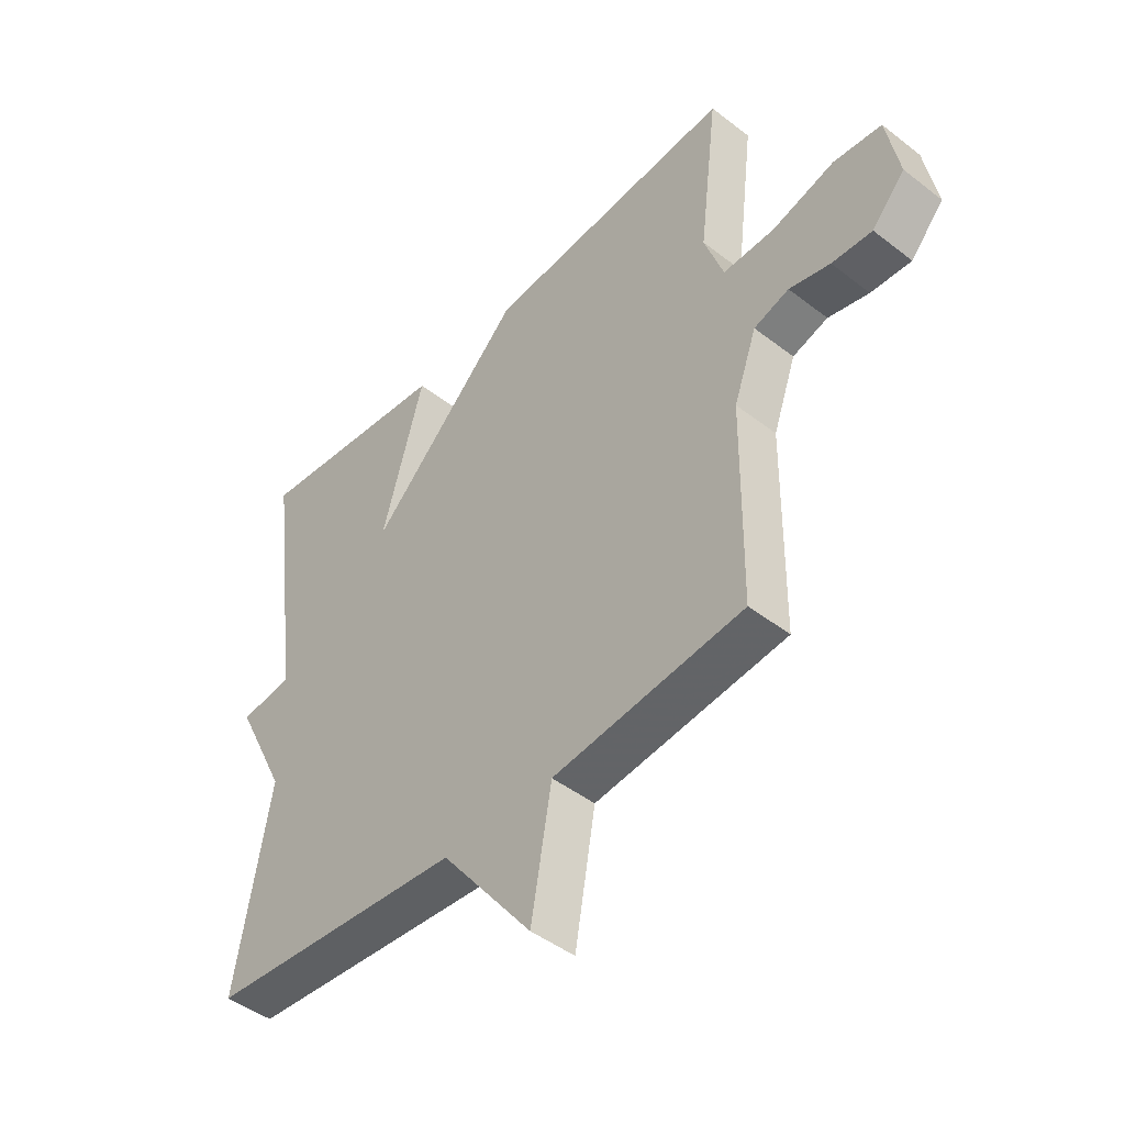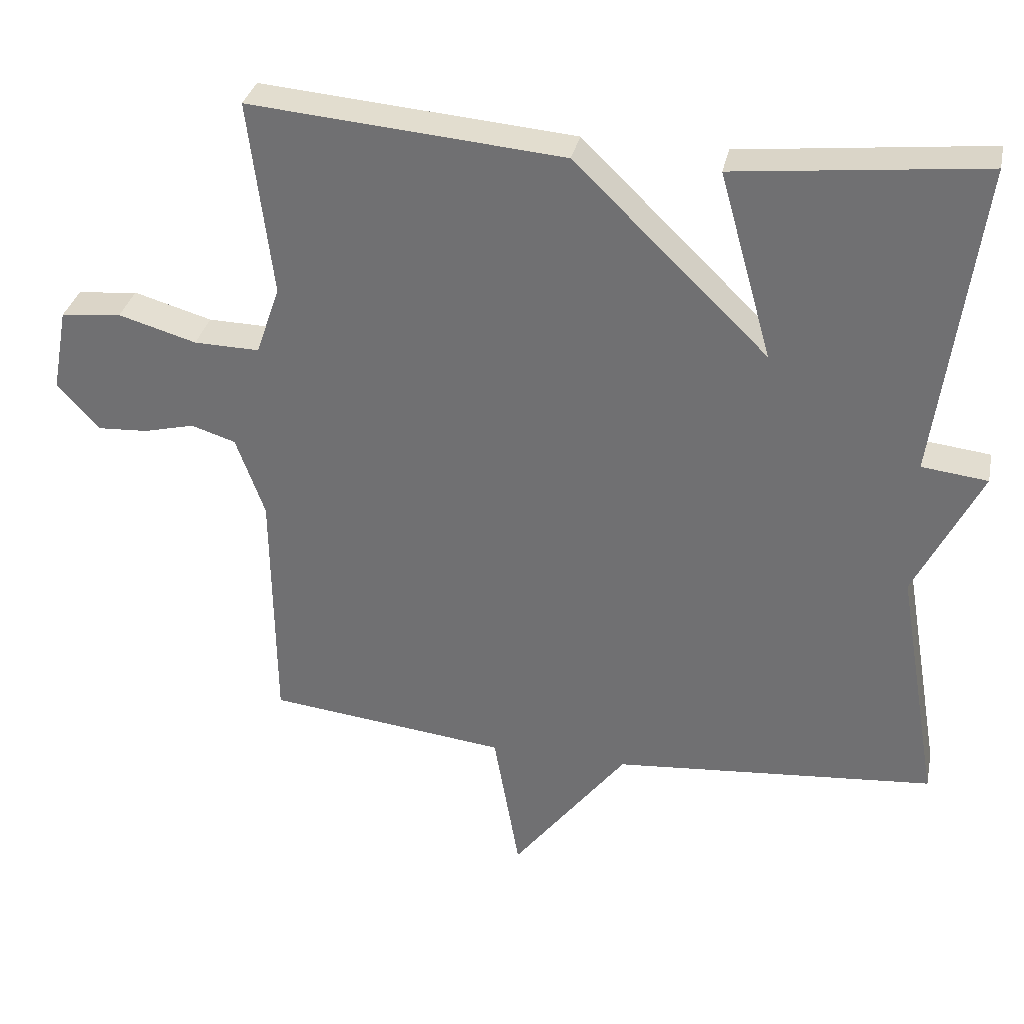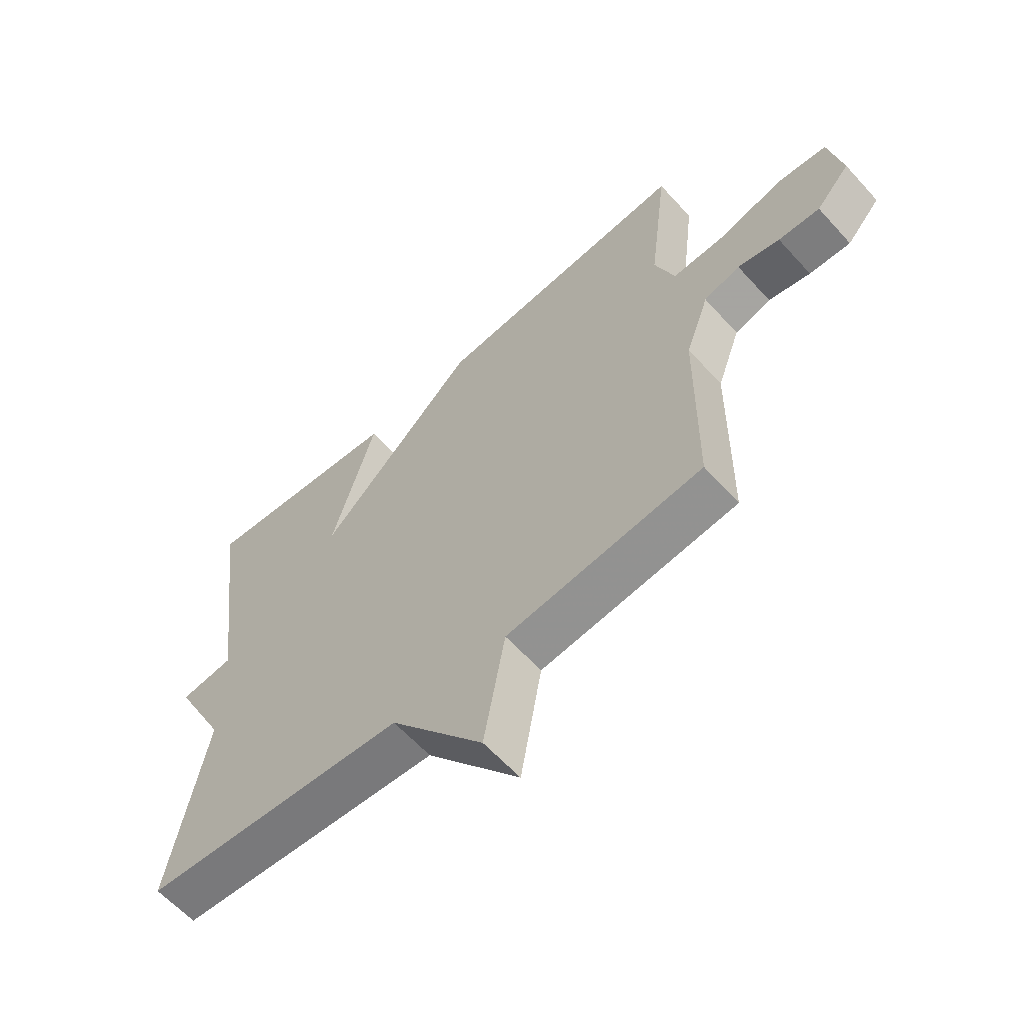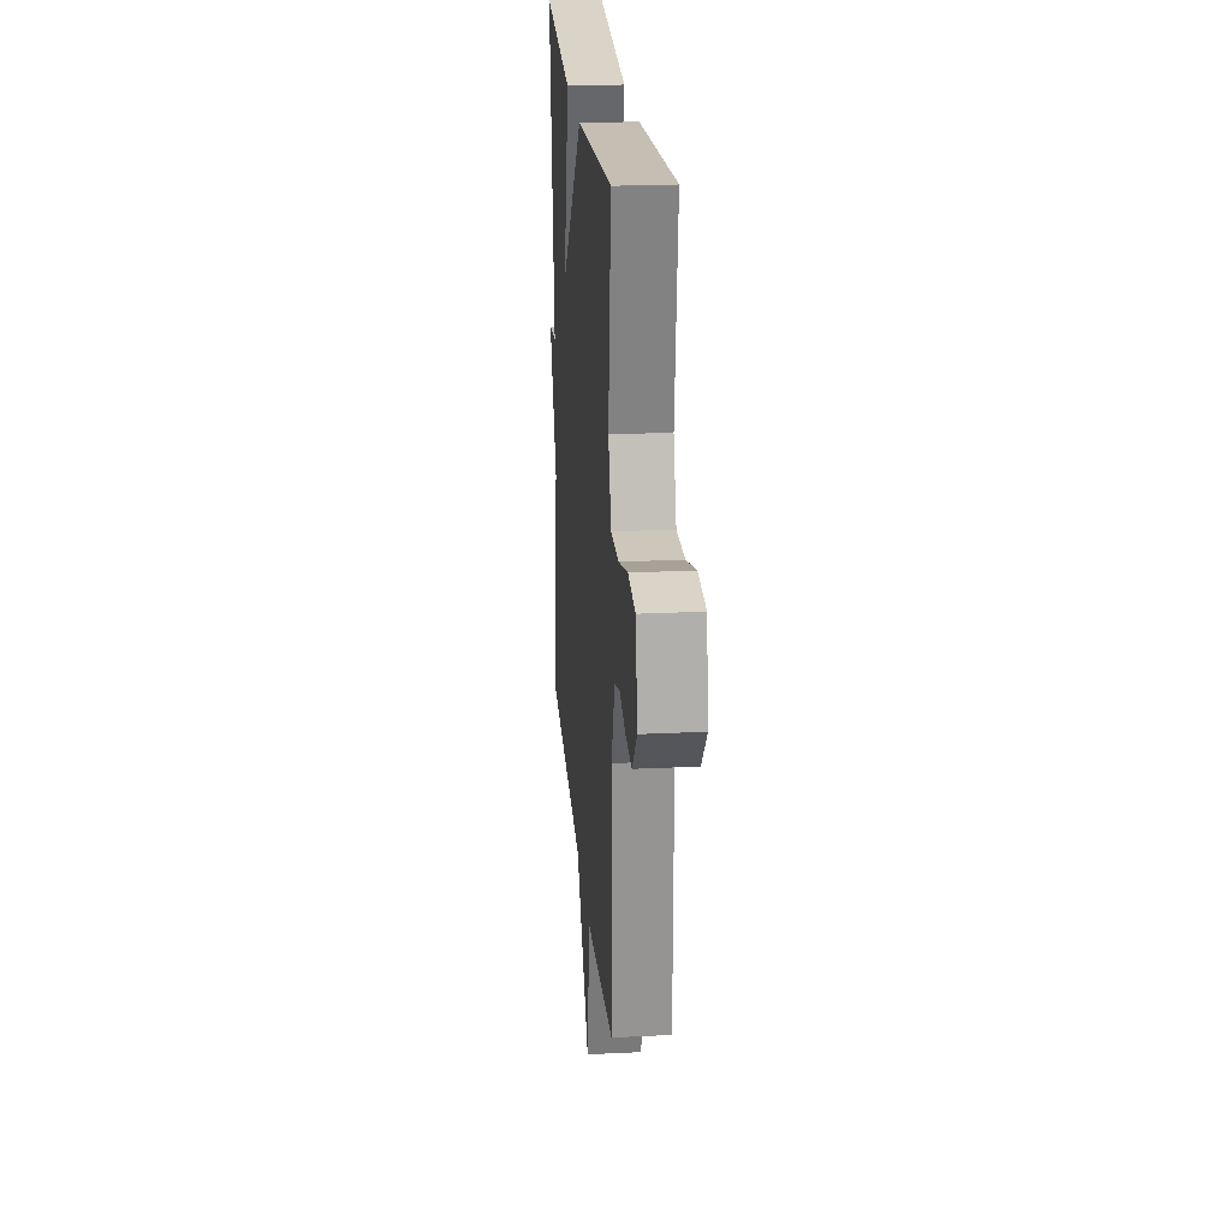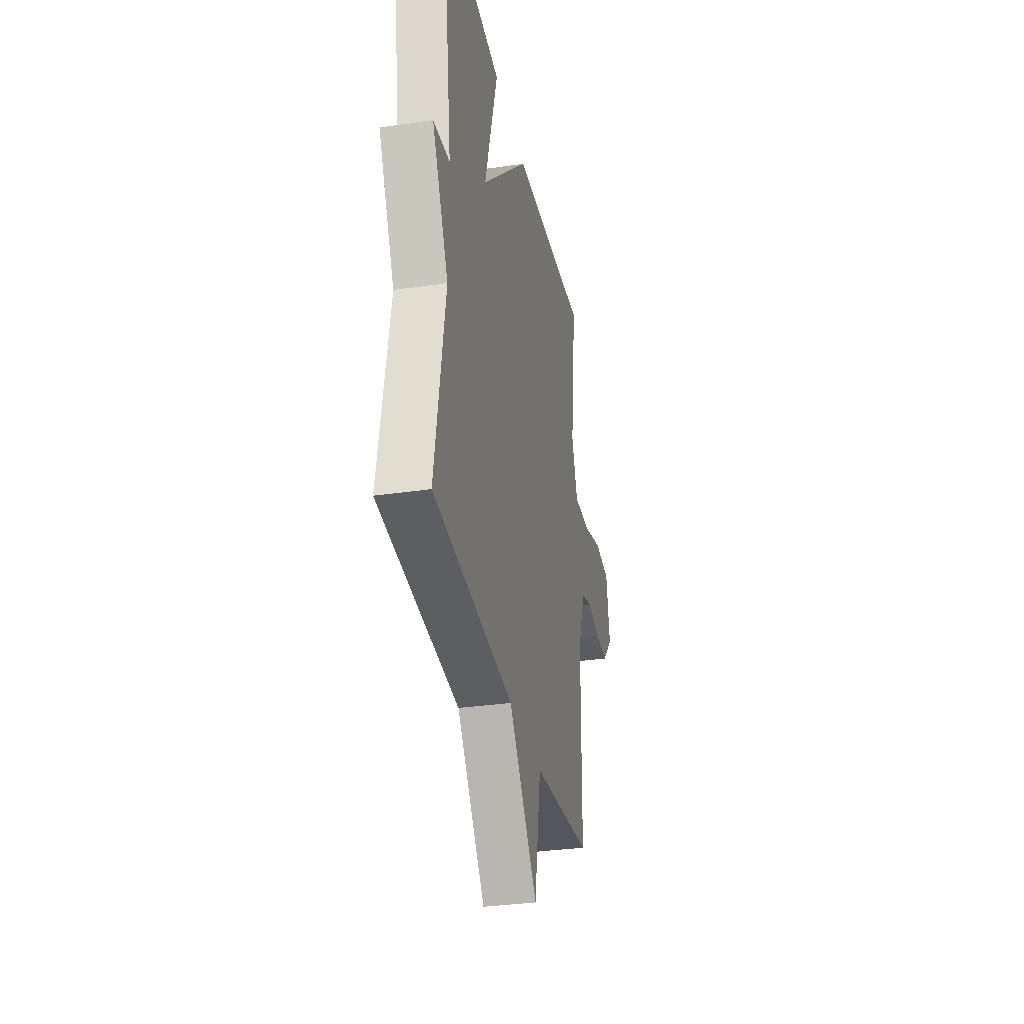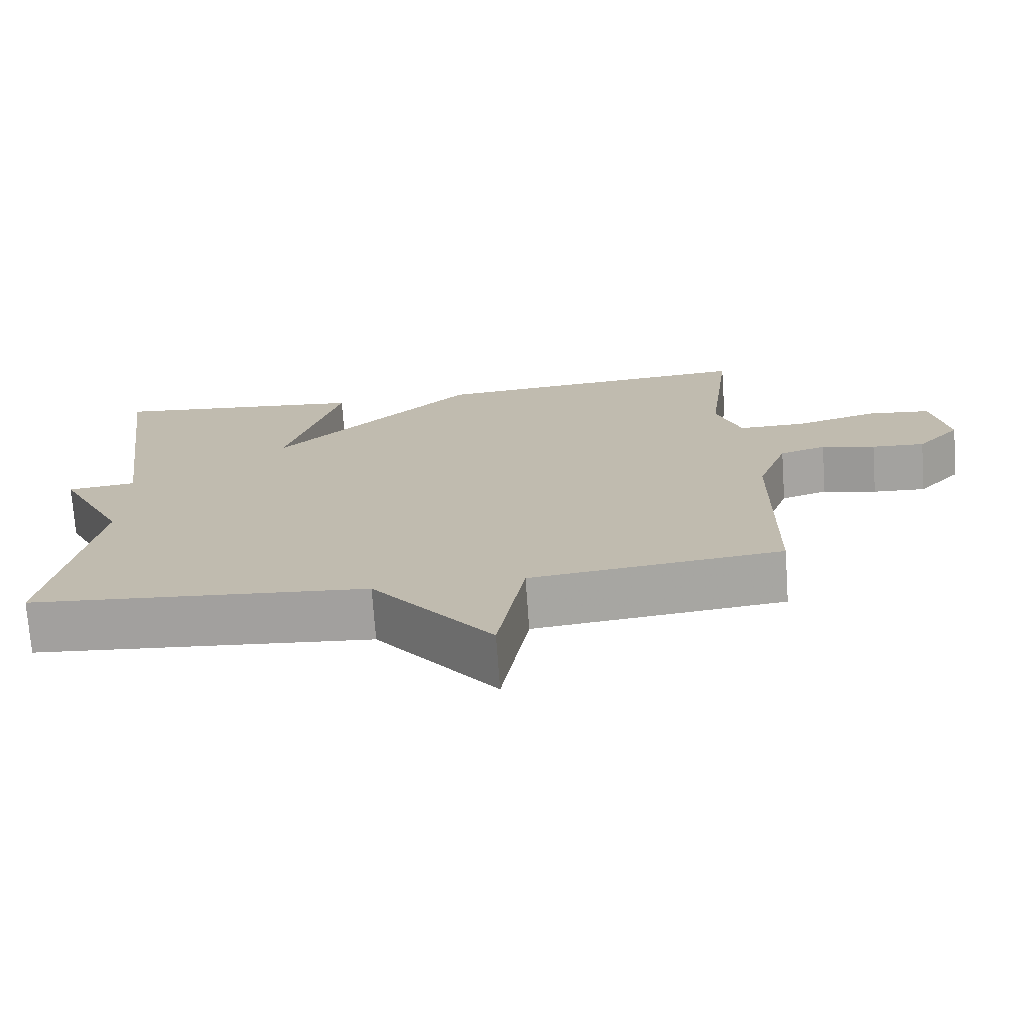
<metadata>
{"format":"obj","ext":"obj","renderer":"f3d","projection":"perspective","resolution":1024,"background":"white","views":[{"elev":-45.9,"azim":48.4,"up":"+Z"},{"elev":33.0,"azim":-168.2,"up":"+Z"},{"elev":-61.6,"azim":42.1,"up":"+Z"},{"elev":22.6,"azim":85.2,"up":"+Z"},{"elev":-32.7,"azim":-78.5,"up":"+Z"},{"elev":-73.1,"azim":4.1,"up":"+Z"}]}
</metadata>
<code>
v 0.5 0.07 -0.5
v 0.159 0.07 -0.539
v 0.122 0.07 -0.75
v -0.041 0.07 -0.539
v -0.5 0.07 -0.5
v -0.44 0.07 -0.152
v -0.534 0.07 0.037
v -0.44 0.07 0.048
v -0.5 0.07 0.5
v -0.147 0.07 0.462
v -0.222 0.07 0.195
v 0.053 0.07 0.462
v 0.5 0.07 0.5
v 0.466 0.07 0.221
v 0.5 0.07 0.123
v 0.593 0.07 0.125
v 0.704 0.07 0.157
v 0.79 0.07 0.148
v 0.812 0.07 0.029
v 0.753 0.07 -0.037
v 0.681 0.07 -0.033
v 0.608 0.07 -0.015
v 0.545 0.07 -0.035
v 0.504 0.07 -0.149
v 0.5 0 -0.5
v 0.159 0 -0.539
v 0.122 0 -0.75
v -0.041 0 -0.539
v -0.5 0 -0.5
v -0.44 0 -0.152
v -0.534 0 0.037
v -0.44 0 0.048
v -0.5 0 0.5
v -0.147 0 0.462
v -0.222 0 0.195
v 0.053 0 0.462
v 0.5 0 0.5
v 0.466 0 0.221
v 0.5 0 0.123
v 0.593 0 0.125
v 0.704 0 0.157
v 0.79 0 0.148
v 0.812 0 0.029
v 0.753 0 -0.037
v 0.681 0 -0.033
v 0.608 0 -0.015
v 0.545 0 -0.035
v 0.504 0 -0.149
f 20 21 22
f 19 20 22
f 18 19 22
f 17 18 22
f 16 17 22
f 15 16 22 23
f 14 15 23 24
f 11 12 13 14
f 8 9 10 11
f 24 1 2
f 14 24 2
f 11 14 2
f 8 11 2
f 4 5 6
f 7 8 2
f 6 7 2
f 4 6 2
f 2 3 4
f 46 45 44
f 46 44 43
f 46 43 42
f 46 42 41
f 46 41 40
f 47 46 40 39
f 48 47 39 38
f 38 37 36 35
f 35 34 33 32
f 26 25 48
f 26 48 38
f 26 38 35
f 26 35 32
f 30 29 28
f 26 32 31
f 26 31 30
f 26 30 28
f 28 27 26
f 1 25 26 2
f 2 26 27 3
f 3 27 28 4
f 4 28 29 5
f 5 29 30 6
f 6 30 31 7
f 7 31 32 8
f 8 32 33 9
f 9 33 34 10
f 10 34 35 11
f 11 35 36 12
f 12 36 37 13
f 13 37 38 14
f 14 38 39 15
f 15 39 40 16
f 16 40 41 17
f 17 41 42 18
f 18 42 43 19
f 19 43 44 20
f 20 44 45 21
f 21 45 46 22
f 22 46 47 23
f 23 47 48 24
f 24 48 25 1

</code>
